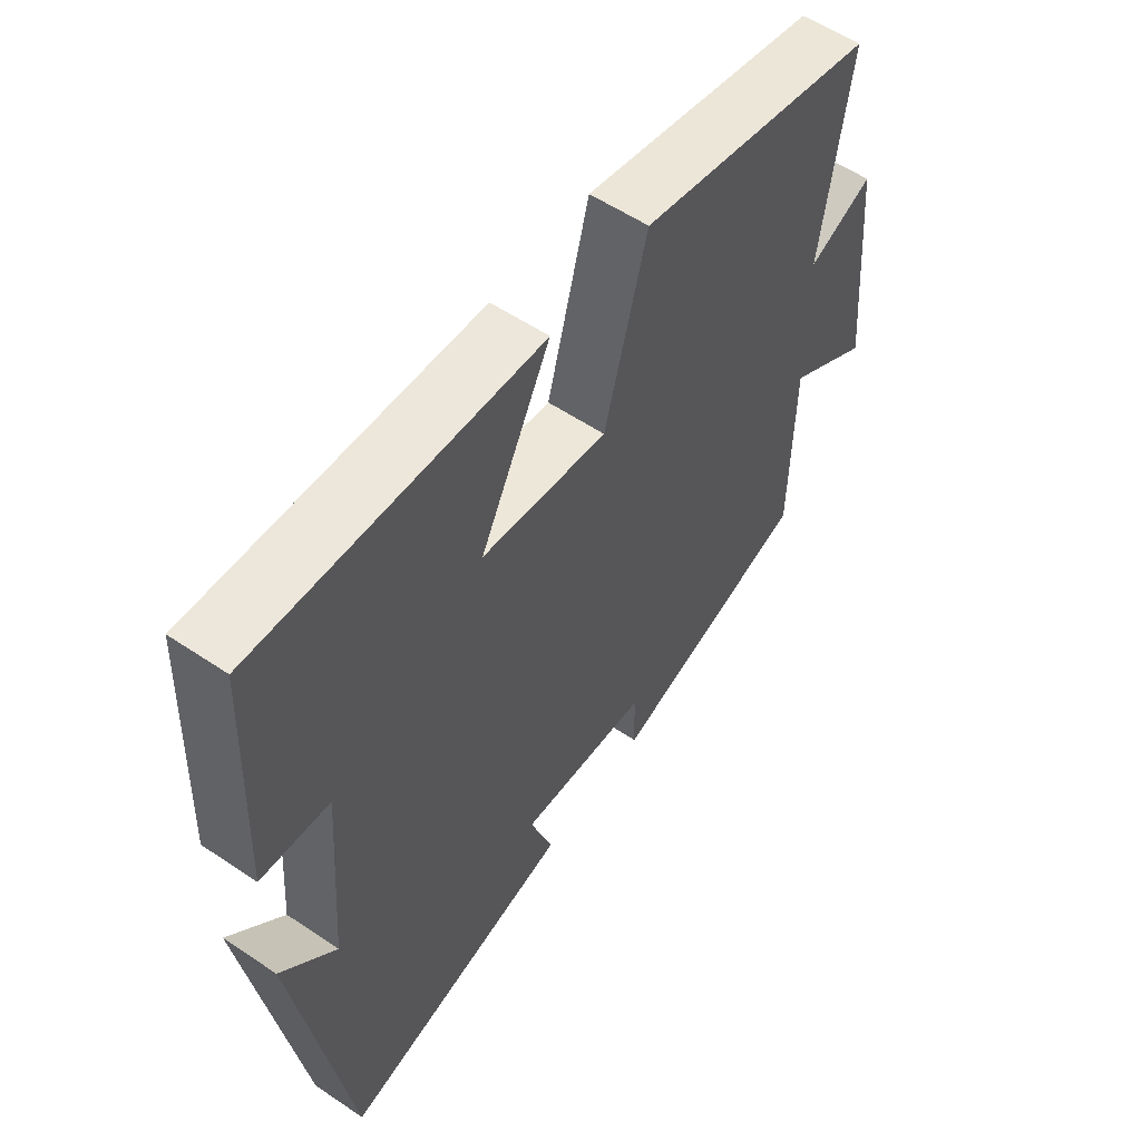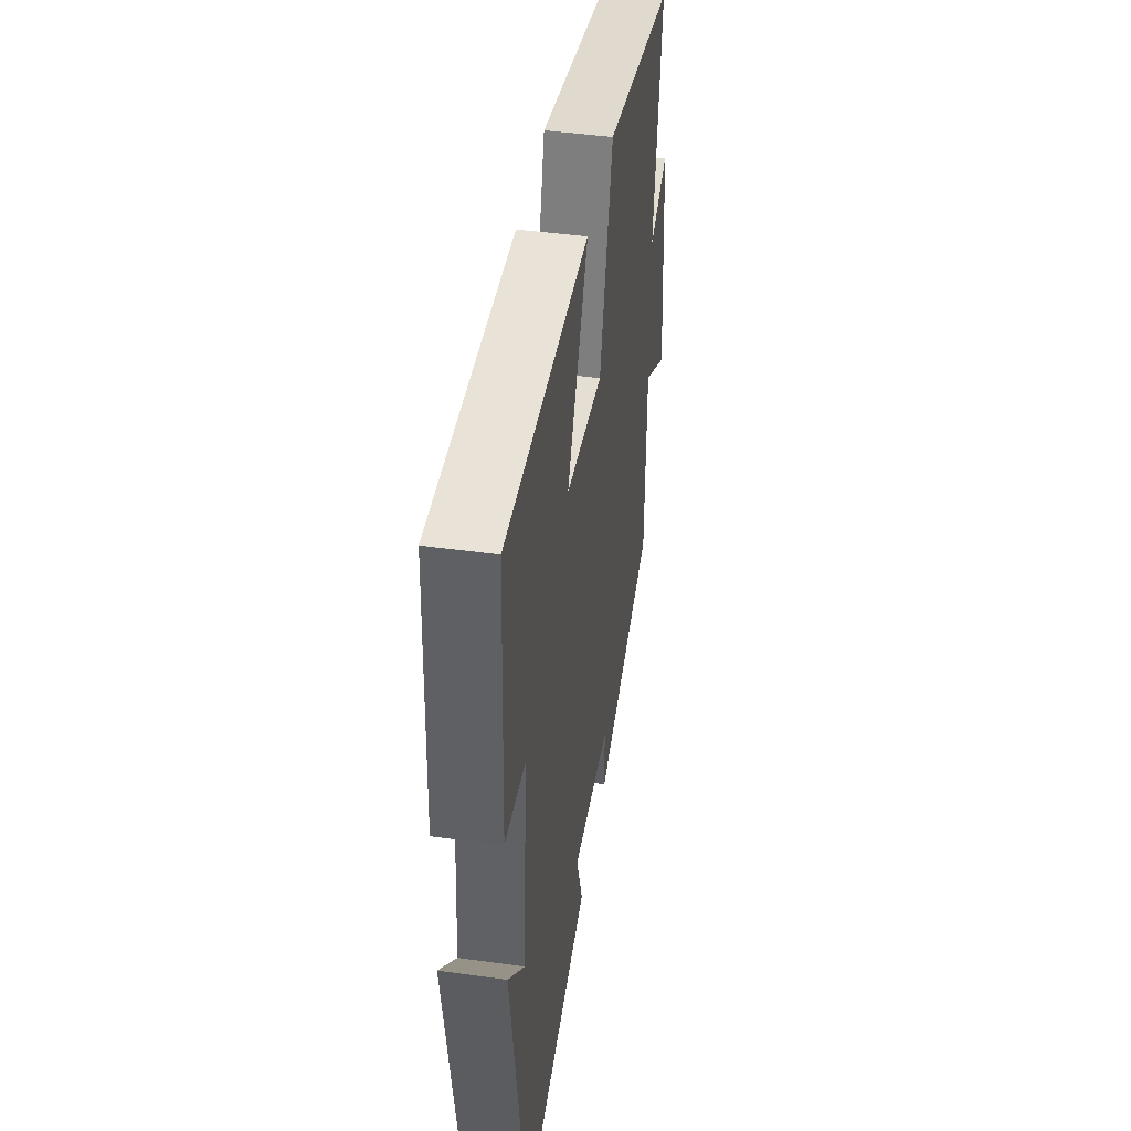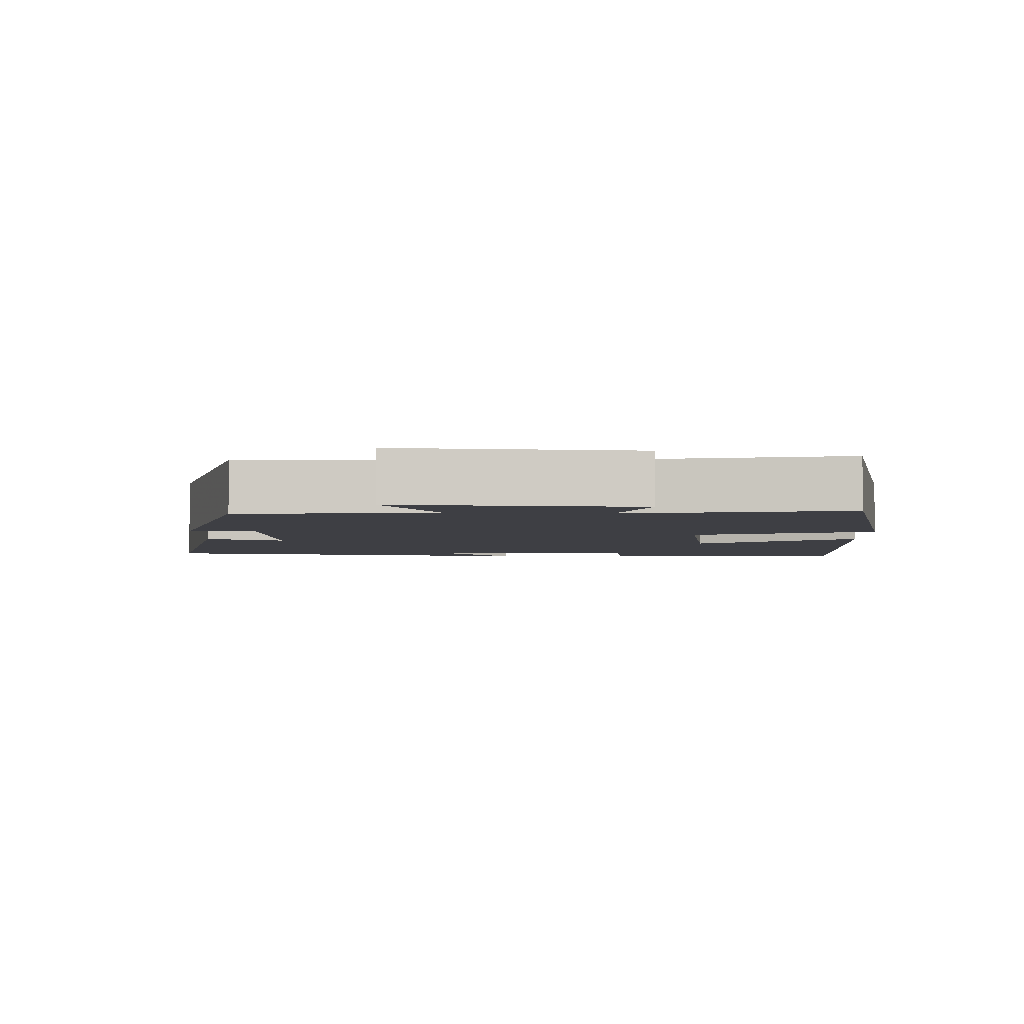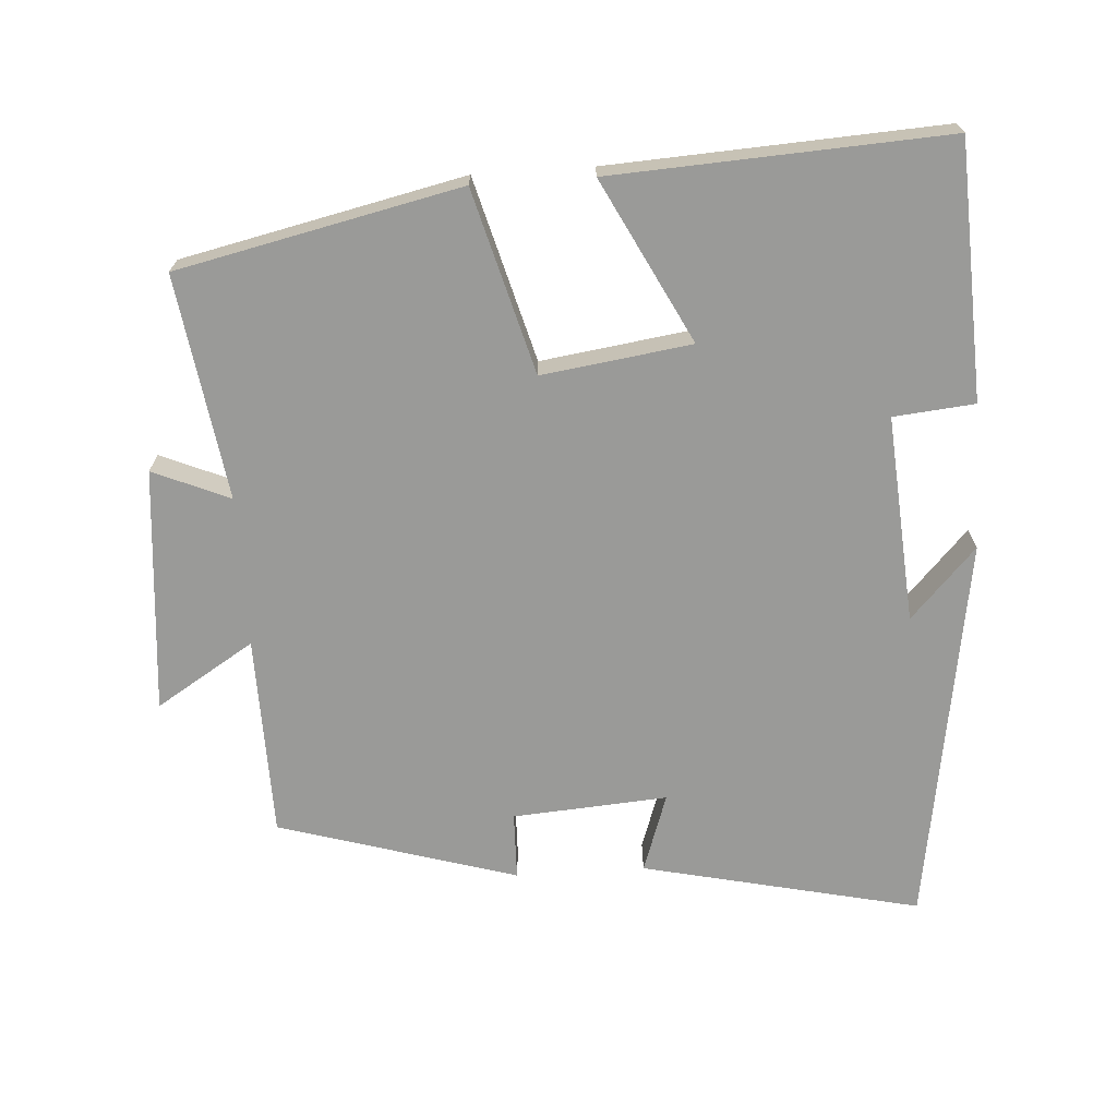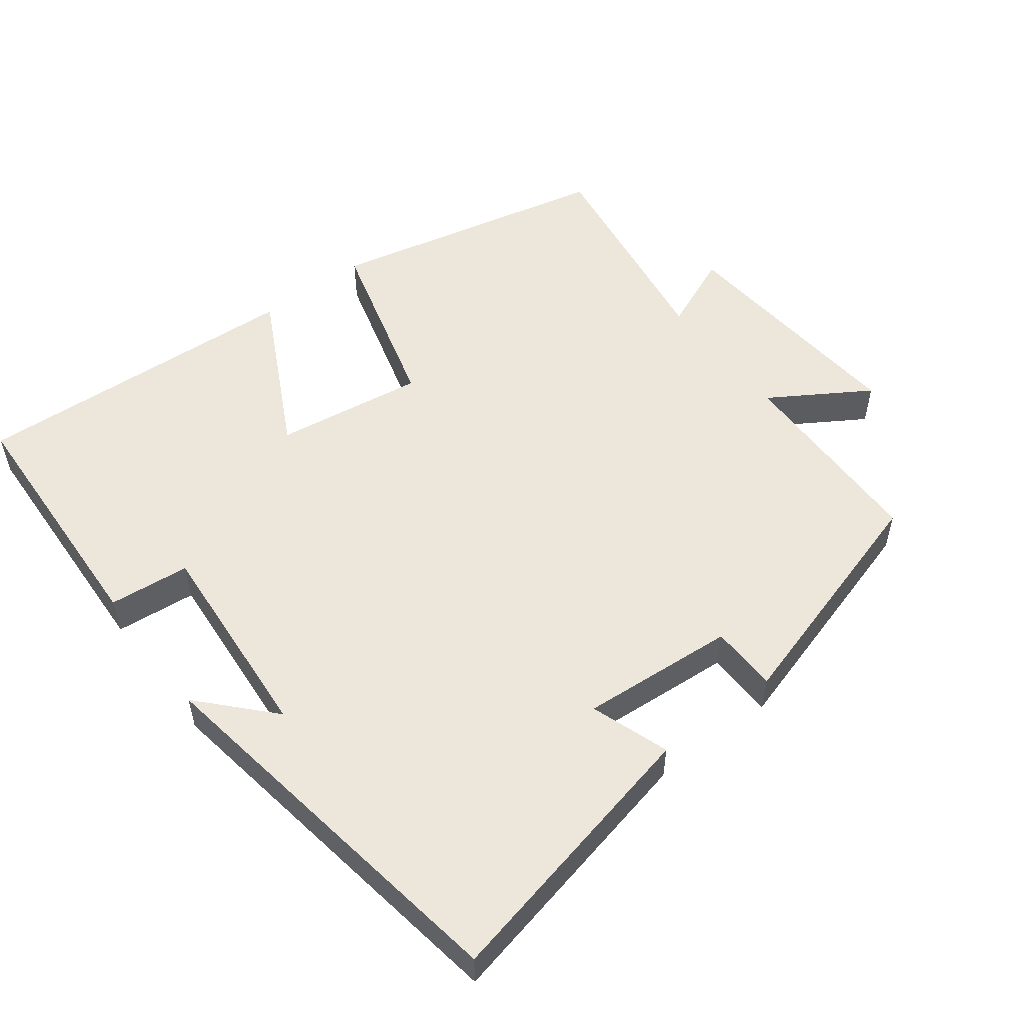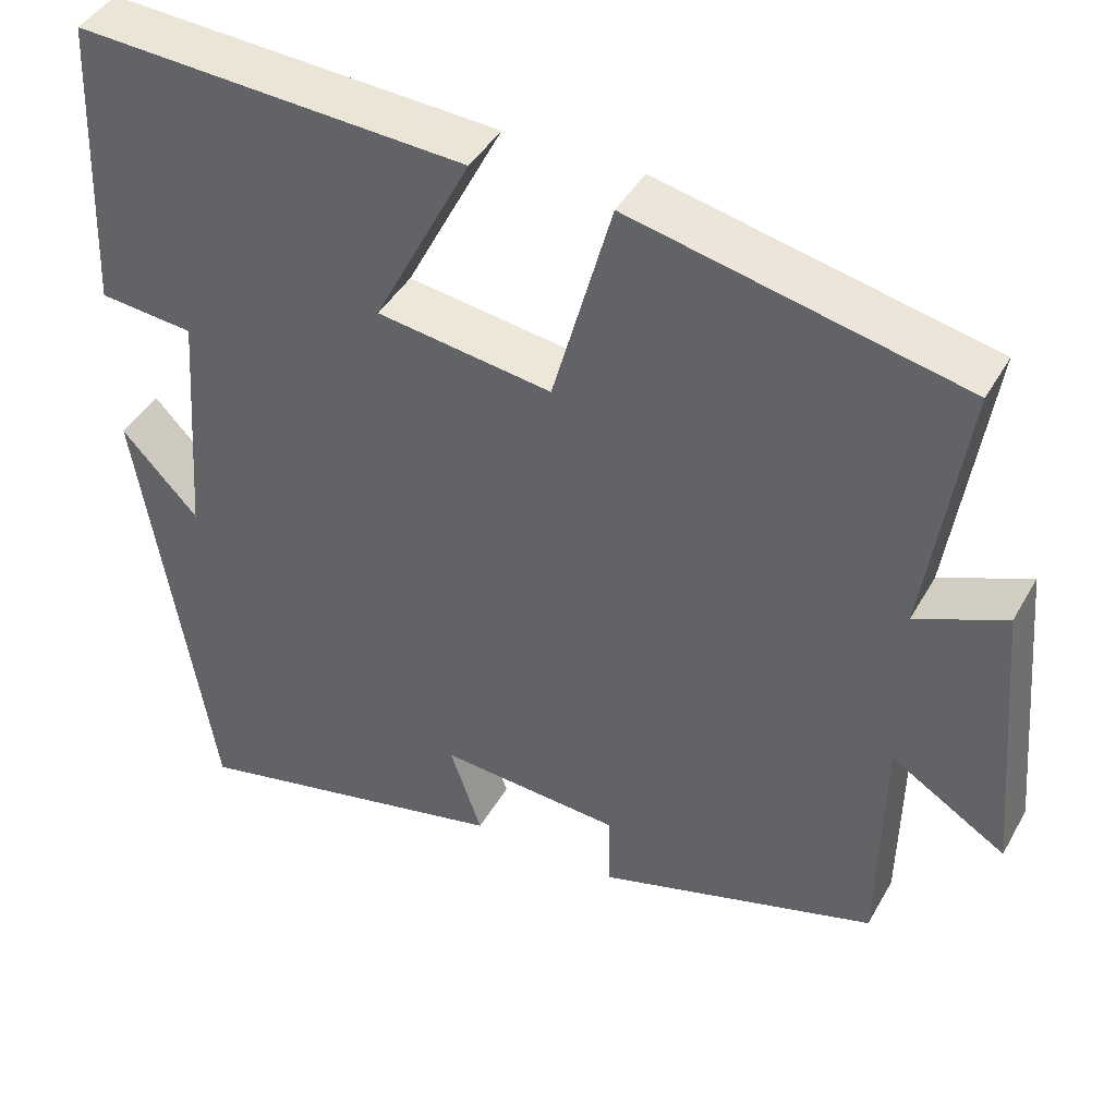
<metadata>
{"format":"obj","ext":"obj","renderer":"f3d","projection":"perspective","resolution":1024,"background":"white","views":[{"elev":56.6,"azim":125.1,"up":"+Z"},{"elev":44.6,"azim":99.2,"up":"+Z"},{"elev":-4.4,"azim":-90.4,"up":"+Y"},{"elev":-69.2,"azim":3.7,"up":"+Y"},{"elev":53.5,"azim":142.8,"up":"+Y"},{"elev":42.9,"azim":-152.5,"up":"+Z"}]}
</metadata>
<code>
v 0.484 0.07 0.526
v 0.5 0.07 0.166
v 0.386 0.07 0.155
v 0.408 0.07 -0.137
v 0.5 0.07 -0.038
v 0.414 0.07 -0.587
v 0.023 0.07 -0.5
v 0.061 0.07 -0.389
v -0.157 0.07 -0.405
v -0.159 0.07 -0.5
v -0.495 0.07 -0.4
v -0.5 0.07 -0.115
v -0.638 0.07 -0.201
v -0.608 0.07 0.143
v -0.5 0.07 0.097
v -0.547 0.07 0.412
v -0.15 0.07 0.5
v -0.079 0.07 0.242
v 0.131 0.07 0.272
v 0.014 0.07 0.5
v 0.484 0 0.526
v 0.5 0 0.166
v 0.386 0 0.155
v 0.408 0 -0.137
v 0.5 0 -0.038
v 0.414 0 -0.587
v 0.023 0 -0.5
v 0.061 0 -0.389
v -0.157 0 -0.405
v -0.159 0 -0.5
v -0.495 0 -0.4
v -0.5 0 -0.115
v -0.638 0 -0.201
v -0.608 0 0.143
v -0.5 0 0.097
v -0.547 0 0.412
v -0.15 0 0.5
v -0.079 0 0.242
v 0.131 0 0.272
v 0.014 0 0.5
f 19 20 1 2
f 18 19 2 3
f 15 16 17 18
f 15 18 3 4
f 12 13 14 15
f 12 15 4
f 9 10 11 12
f 8 9 12 4
f 7 8 4
f 6 7 4
f 4 5 6
f 22 21 40 39
f 23 22 39 38
f 38 37 36 35
f 24 23 38 35
f 35 34 33 32
f 24 35 32
f 32 31 30 29
f 24 32 29 28
f 24 28 27
f 24 27 26
f 26 25 24
f 1 21 22 2
f 2 22 23 3
f 3 23 24 4
f 4 24 25 5
f 5 25 26 6
f 6 26 27 7
f 7 27 28 8
f 8 28 29 9
f 9 29 30 10
f 10 30 31 11
f 11 31 32 12
f 12 32 33 13
f 13 33 34 14
f 14 34 35 15
f 15 35 36 16
f 16 36 37 17
f 17 37 38 18
f 18 38 39 19
f 19 39 40 20
f 20 40 21 1

</code>
